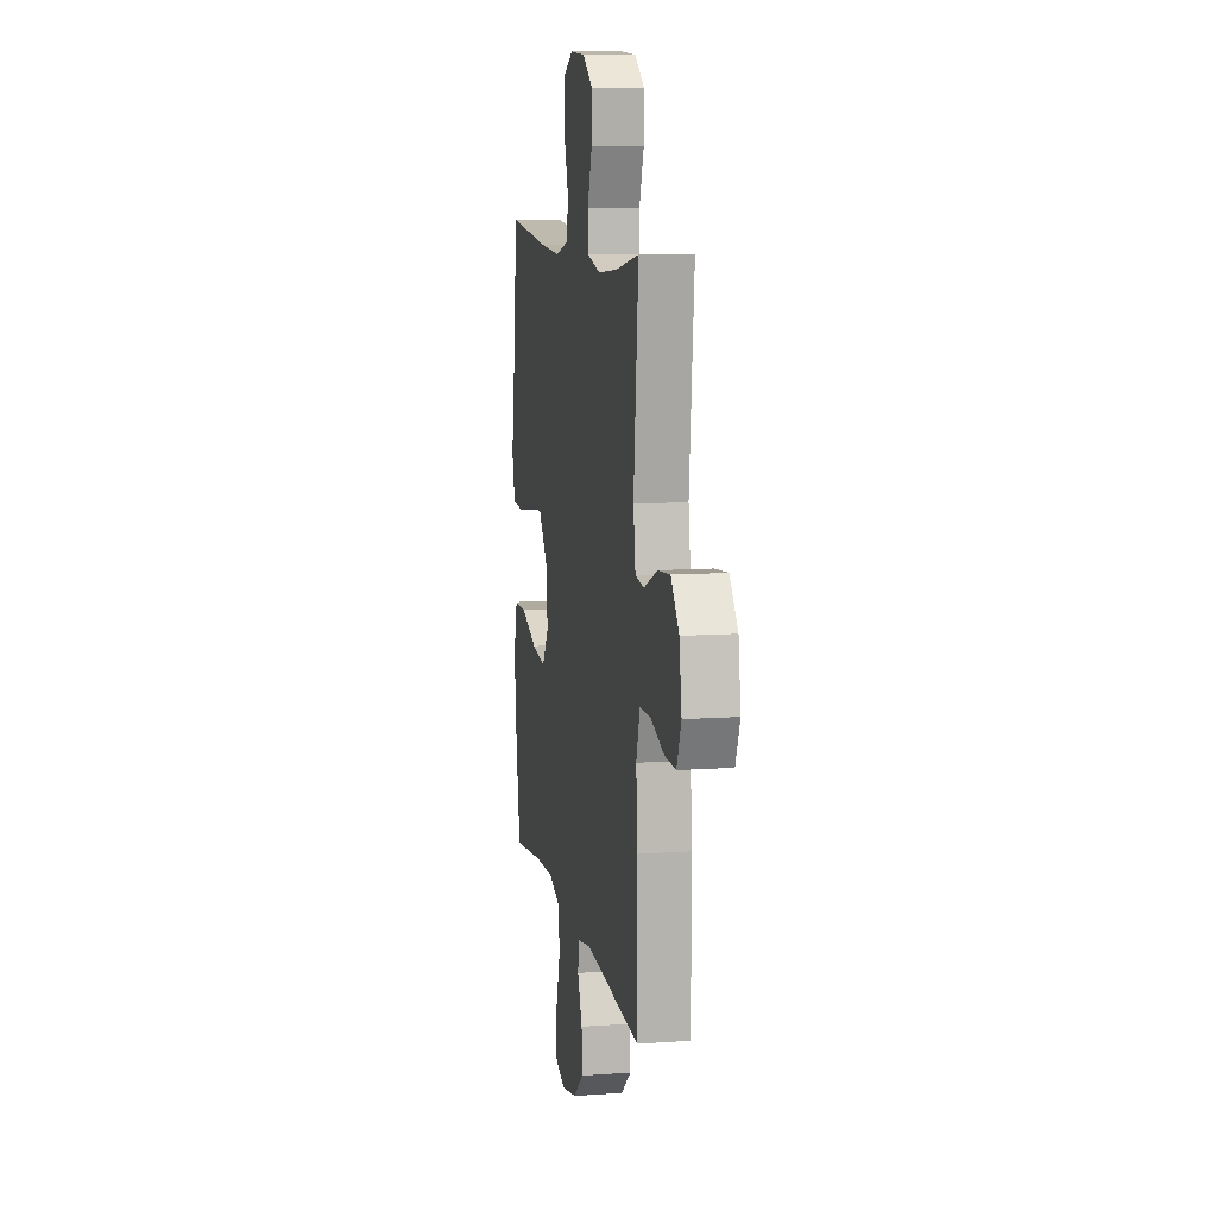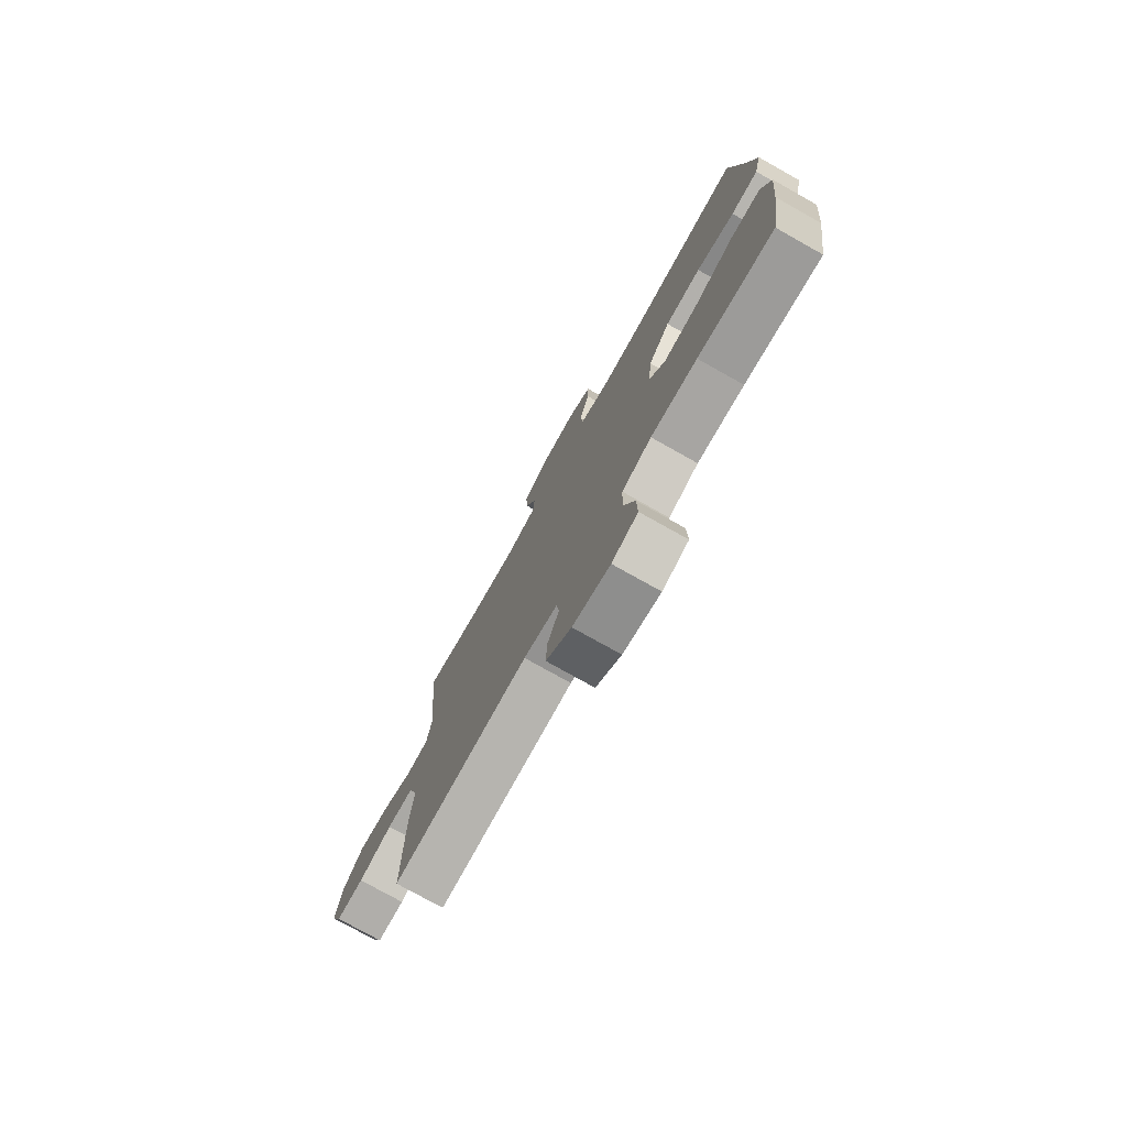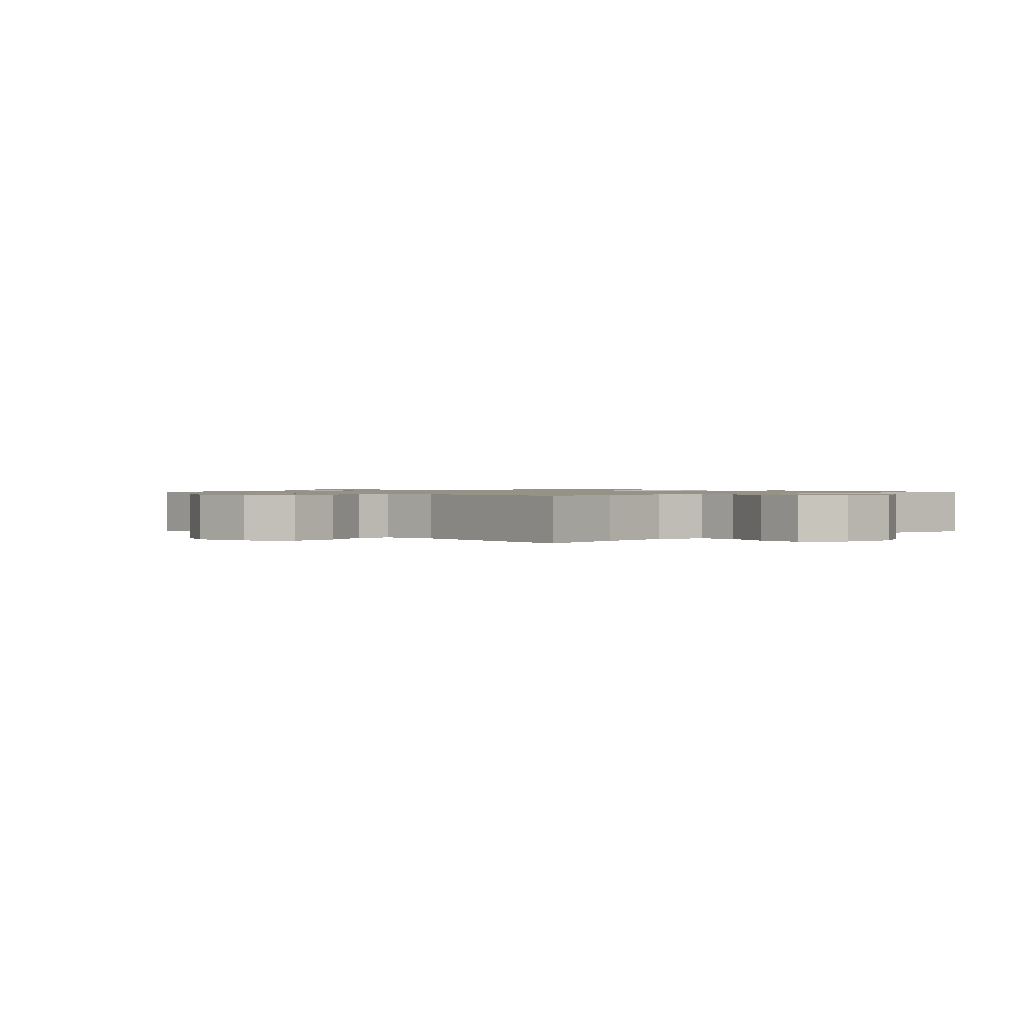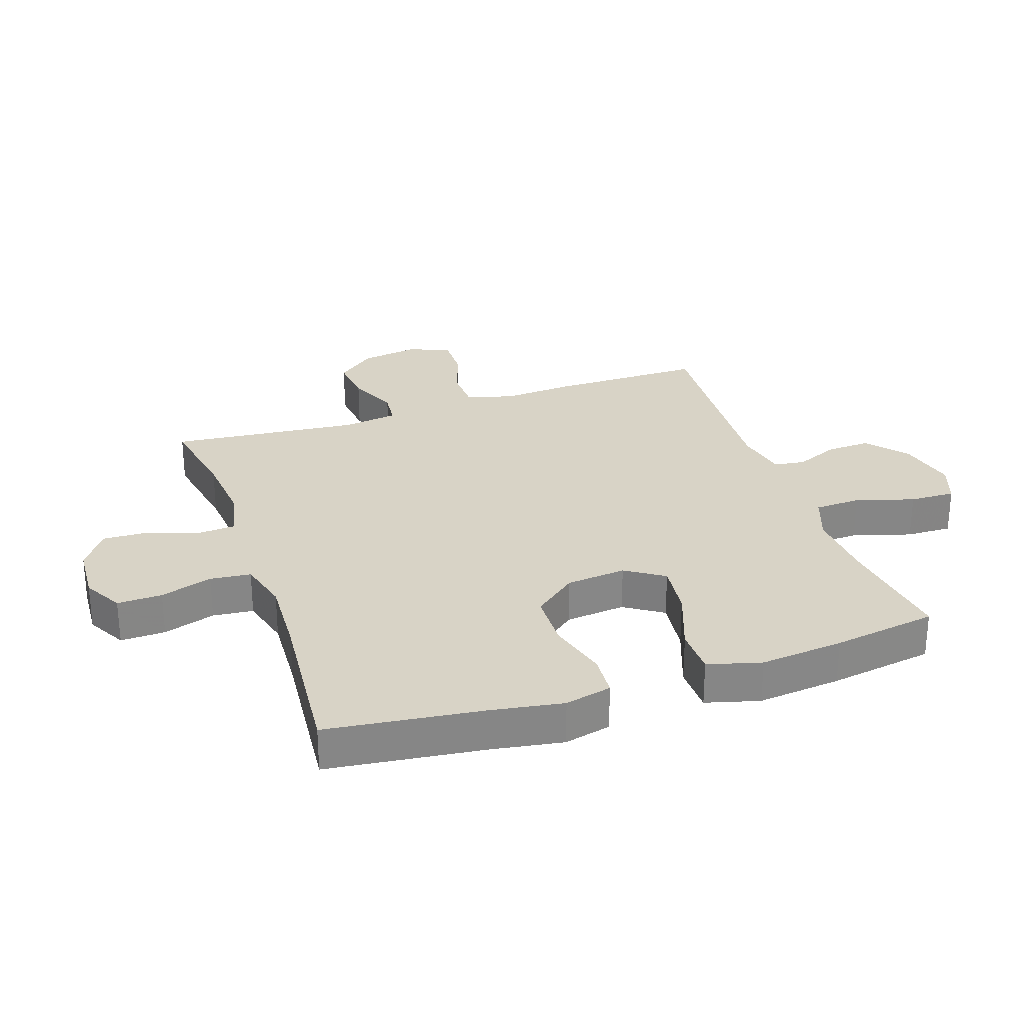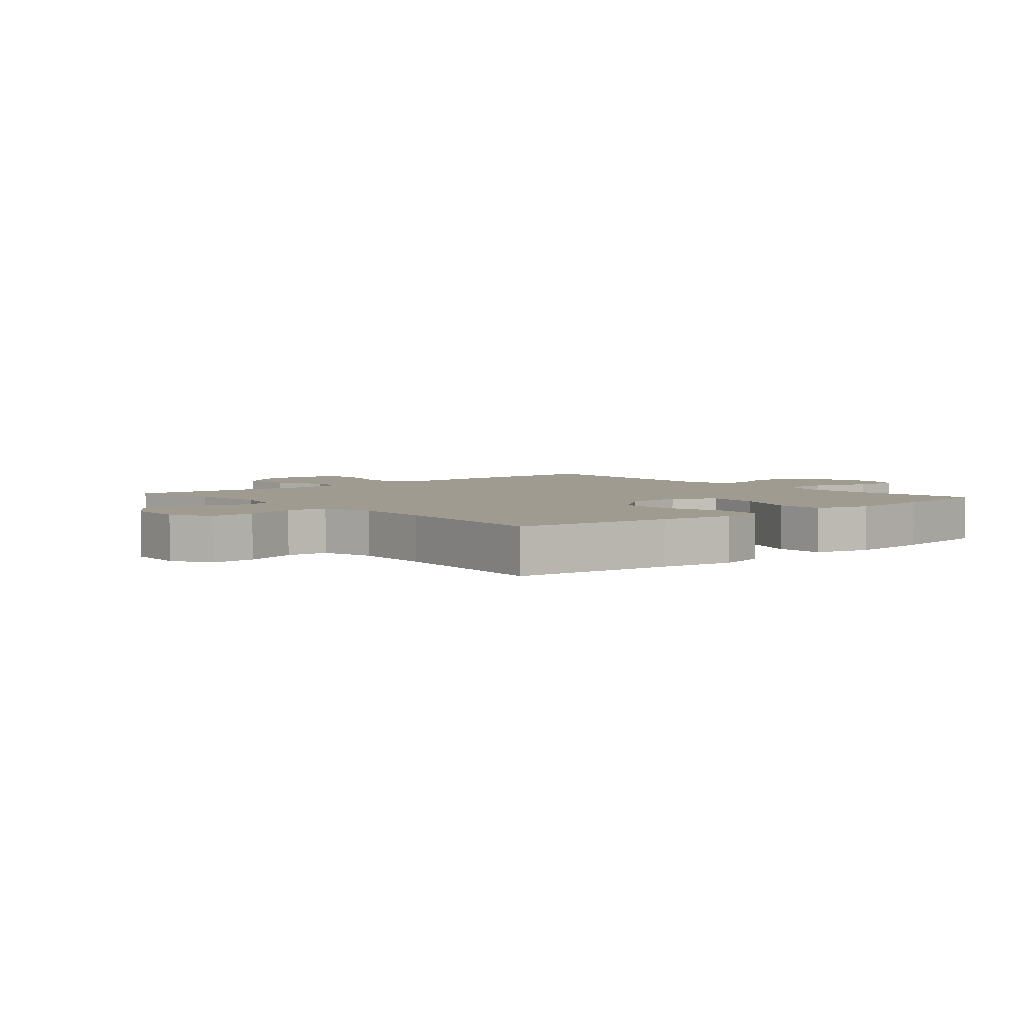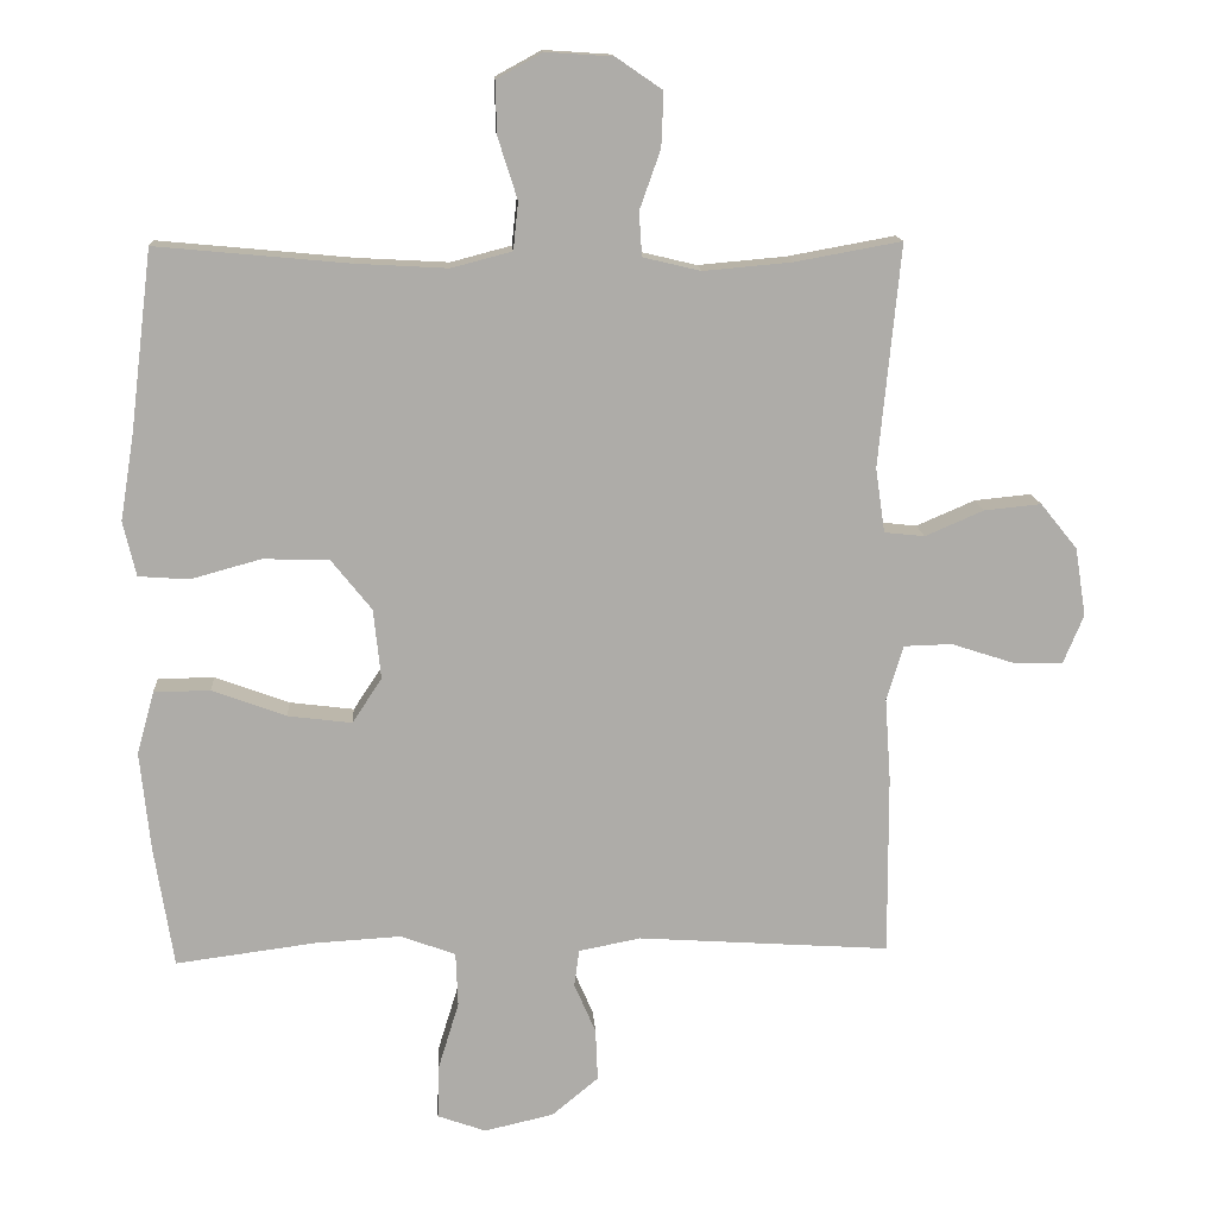
<metadata>
{"format":"obj","ext":"obj","renderer":"f3d","projection":"perspective","resolution":1024,"background":"white","views":[{"elev":10.3,"azim":-100.4,"up":"+Z"},{"elev":-77.1,"azim":60.7,"up":"+Z"},{"elev":1.0,"azim":-43.1,"up":"+Y"},{"elev":28.2,"azim":71.2,"up":"+Y"},{"elev":4.0,"azim":49.3,"up":"+Y"},{"elev":13.5,"azim":176.6,"up":"+Z"}]}
</metadata>
<code>
v 0.5 0.07 0.5
v 0.531 0.07 0.247
v 0.55 0.07 0.131
v 0.532 0.07 0.055
v 0.462 0.07 0.05
v 0.364 0.07 0.077
v 0.272 0.07 0.074
v 0.216 0.07 0.004
v 0.206 0.07 -0.093
v 0.247 0.07 -0.155
v 0.336 0.07 -0.144
v 0.439 0.07 -0.106
v 0.517 0.07 -0.107
v 0.541 0.07 -0.194
v 0.527 0.07 -0.33
v 0.5 0.07 -0.5
v 0.305 0.07 -0.474
v 0.186 0.07 -0.467
v 0.11 0.07 -0.495
v 0.107 0.07 -0.57
v 0.136 0.07 -0.665
v 0.138 0.07 -0.739
v 0.071 0.07 -0.763
v -0.025 0.07 -0.741
v -0.09 0.07 -0.687
v -0.087 0.07 -0.615
v -0.057 0.07 -0.545
v -0.064 0.07 -0.494
v -0.15 0.07 -0.477
v -0.5 0.07 -0.5
v -0.499 0.07 -0.25
v -0.491 0.07 -0.134
v -0.514 0.07 -0.058
v -0.581 0.07 -0.056
v -0.667 0.07 -0.084
v -0.737 0.07 -0.085
v -0.765 0.07 -0.018
v -0.75 0.07 0.077
v -0.699 0.07 0.14
v -0.62 0.07 0.132
v -0.539 0.07 0.097
v -0.483 0.07 0.103
v -0.47 0.07 0.192
v -0.5 0.07 0.5
v -0.352 0.07 0.473
v -0.23 0.07 0.462
v -0.15 0.07 0.481
v -0.146 0.07 0.542
v -0.175 0.07 0.624
v -0.178 0.07 0.699
v -0.114 0.07 0.743
v -0.021 0.07 0.749
v 0.043 0.07 0.714
v 0.041 0.07 0.641
v 0.014 0.07 0.556
v 0.021 0.07 0.49
v 0.105 0.07 0.468
v 0.232 0.07 0.475
v 0.5 0 0.5
v 0.531 0 0.247
v 0.55 0 0.131
v 0.532 0 0.055
v 0.462 0 0.05
v 0.364 0 0.077
v 0.272 0 0.074
v 0.216 0 0.004
v 0.206 0 -0.093
v 0.247 0 -0.155
v 0.336 0 -0.144
v 0.439 0 -0.106
v 0.517 0 -0.107
v 0.541 0 -0.194
v 0.527 0 -0.33
v 0.5 0 -0.5
v 0.305 0 -0.474
v 0.186 0 -0.467
v 0.11 0 -0.495
v 0.107 0 -0.57
v 0.136 0 -0.665
v 0.138 0 -0.739
v 0.071 0 -0.763
v -0.025 0 -0.741
v -0.09 0 -0.687
v -0.087 0 -0.615
v -0.057 0 -0.545
v -0.064 0 -0.494
v -0.15 0 -0.477
v -0.5 0 -0.5
v -0.499 0 -0.25
v -0.491 0 -0.134
v -0.514 0 -0.058
v -0.581 0 -0.056
v -0.667 0 -0.084
v -0.737 0 -0.085
v -0.765 0 -0.018
v -0.75 0 0.077
v -0.699 0 0.14
v -0.62 0 0.132
v -0.539 0 0.097
v -0.483 0 0.103
v -0.47 0 0.192
v -0.5 0 0.5
v -0.352 0 0.473
v -0.23 0 0.462
v -0.15 0 0.481
v -0.146 0 0.542
v -0.175 0 0.624
v -0.178 0 0.699
v -0.114 0 0.743
v -0.021 0 0.749
v 0.043 0 0.714
v 0.041 0 0.641
v 0.014 0 0.556
v 0.021 0 0.49
v 0.105 0 0.468
v 0.232 0 0.475
f 52 53 54 55
f 52 55 56
f 51 52 56
f 48 49 50 51
f 47 48 51 56
f 46 47 56 57
f 43 44 45
f 42 43 45 46
f 38 39 40 41
f 36 37 38 41
f 34 35 36 41
f 33 34 41 42
f 32 33 42 46
f 29 30 31 32
f 28 29 32 46
f 24 25 26 27
f 24 27 28
f 23 24 28
f 20 21 22 23
f 19 20 23 28
f 18 19 28 46
f 14 15 16 17
f 11 12 13 14
f 10 11 14 17
f 9 10 17 18
f 3 4 5 6
f 2 3 6 7
f 58 1 2 7
f 57 58 7 8
f 9 18 46 57
f 8 9 57
f 113 112 111 110
f 114 113 110
f 114 110 109
f 109 108 107 106
f 114 109 106 105
f 115 114 105 104
f 103 102 101
f 104 103 101 100
f 99 98 97 96
f 99 96 95 94
f 99 94 93 92
f 100 99 92 91
f 104 100 91 90
f 90 89 88 87
f 104 90 87 86
f 85 84 83 82
f 86 85 82
f 86 82 81
f 81 80 79 78
f 86 81 78 77
f 104 86 77 76
f 75 74 73 72
f 72 71 70 69
f 75 72 69 68
f 76 75 68 67
f 64 63 62 61
f 65 64 61 60
f 65 60 59 116
f 66 65 116 115
f 115 104 76 67
f 115 67 66
f 1 59 60 2
f 2 60 61 3
f 3 61 62 4
f 4 62 63 5
f 5 63 64 6
f 6 64 65 7
f 7 65 66 8
f 8 66 67 9
f 9 67 68 10
f 10 68 69 11
f 11 69 70 12
f 12 70 71 13
f 13 71 72 14
f 14 72 73 15
f 15 73 74 16
f 16 74 75 17
f 17 75 76 18
f 18 76 77 19
f 19 77 78 20
f 20 78 79 21
f 21 79 80 22
f 22 80 81 23
f 23 81 82 24
f 24 82 83 25
f 25 83 84 26
f 26 84 85 27
f 27 85 86 28
f 28 86 87 29
f 29 87 88 30
f 30 88 89 31
f 31 89 90 32
f 32 90 91 33
f 33 91 92 34
f 34 92 93 35
f 35 93 94 36
f 36 94 95 37
f 37 95 96 38
f 38 96 97 39
f 39 97 98 40
f 40 98 99 41
f 41 99 100 42
f 42 100 101 43
f 43 101 102 44
f 44 102 103 45
f 45 103 104 46
f 46 104 105 47
f 47 105 106 48
f 48 106 107 49
f 49 107 108 50
f 50 108 109 51
f 51 109 110 52
f 52 110 111 53
f 53 111 112 54
f 54 112 113 55
f 55 113 114 56
f 56 114 115 57
f 57 115 116 58
f 58 116 59 1

</code>
